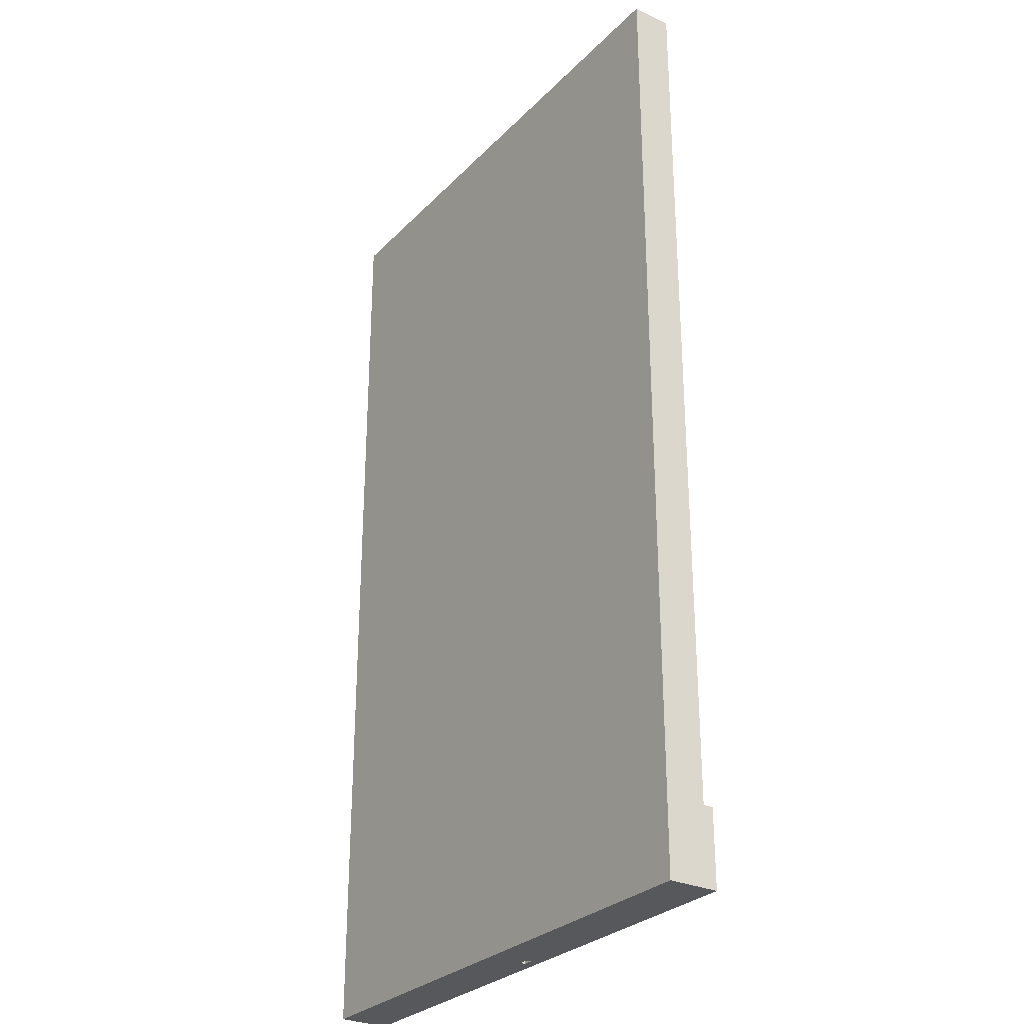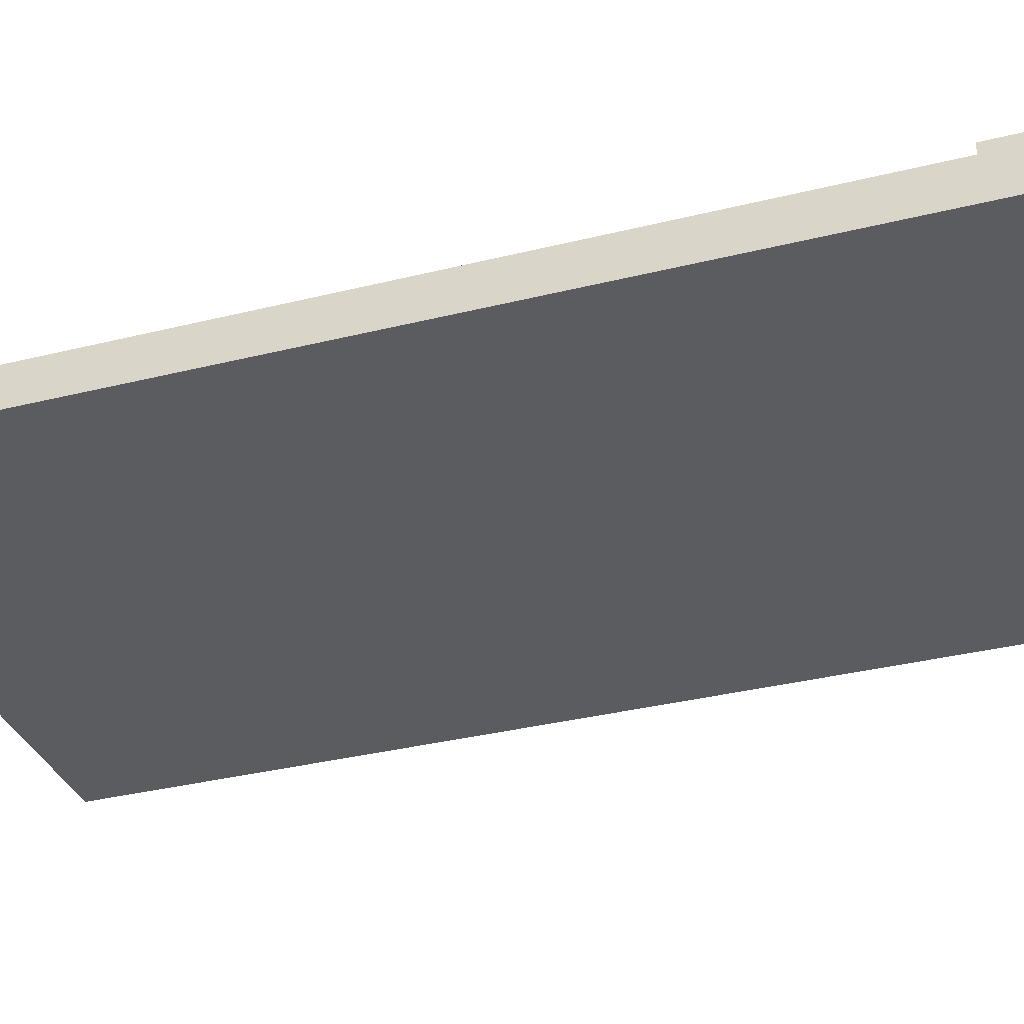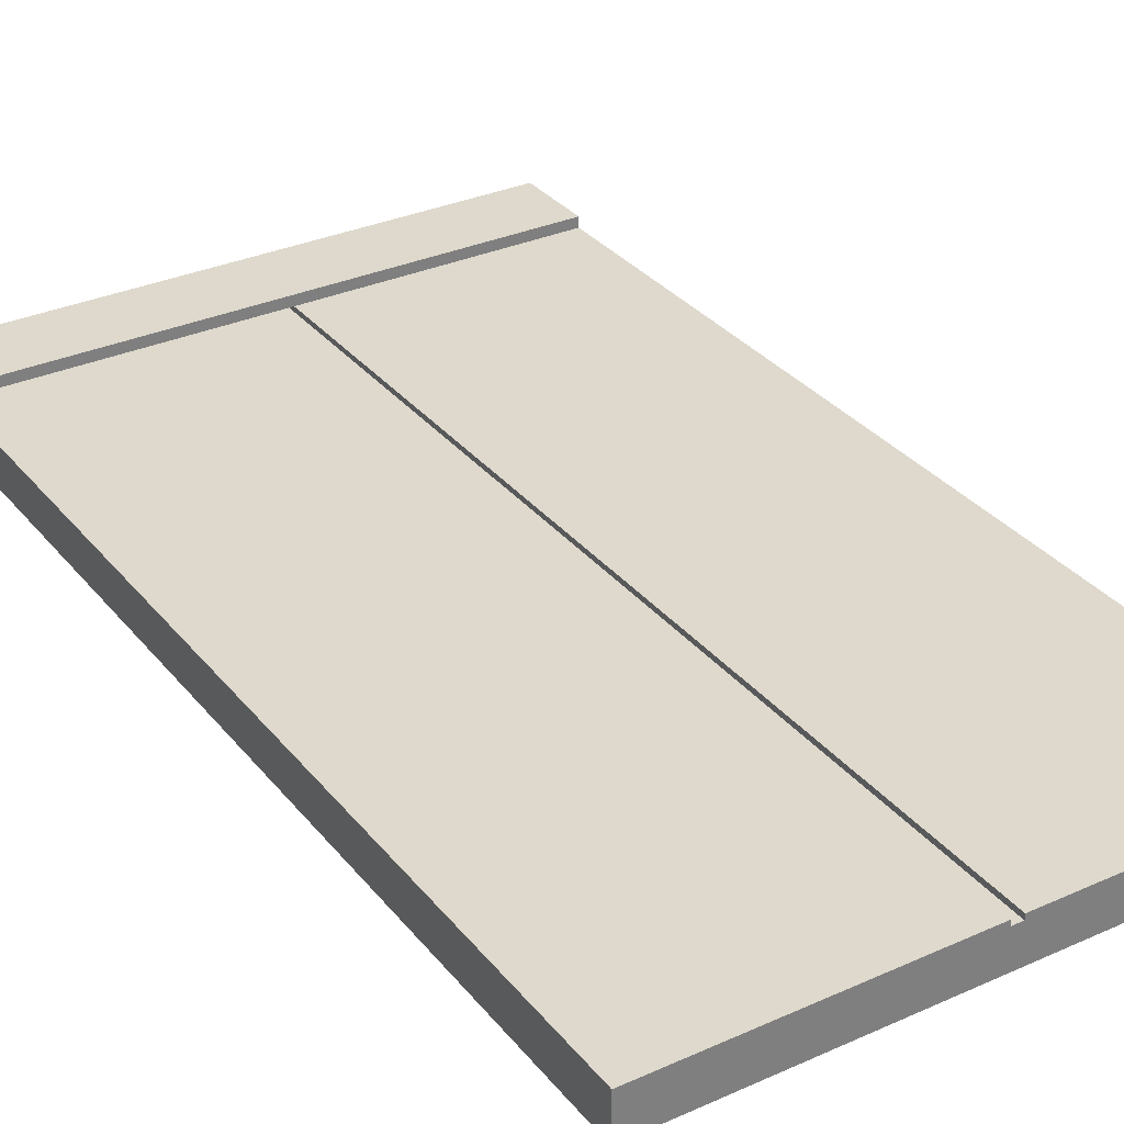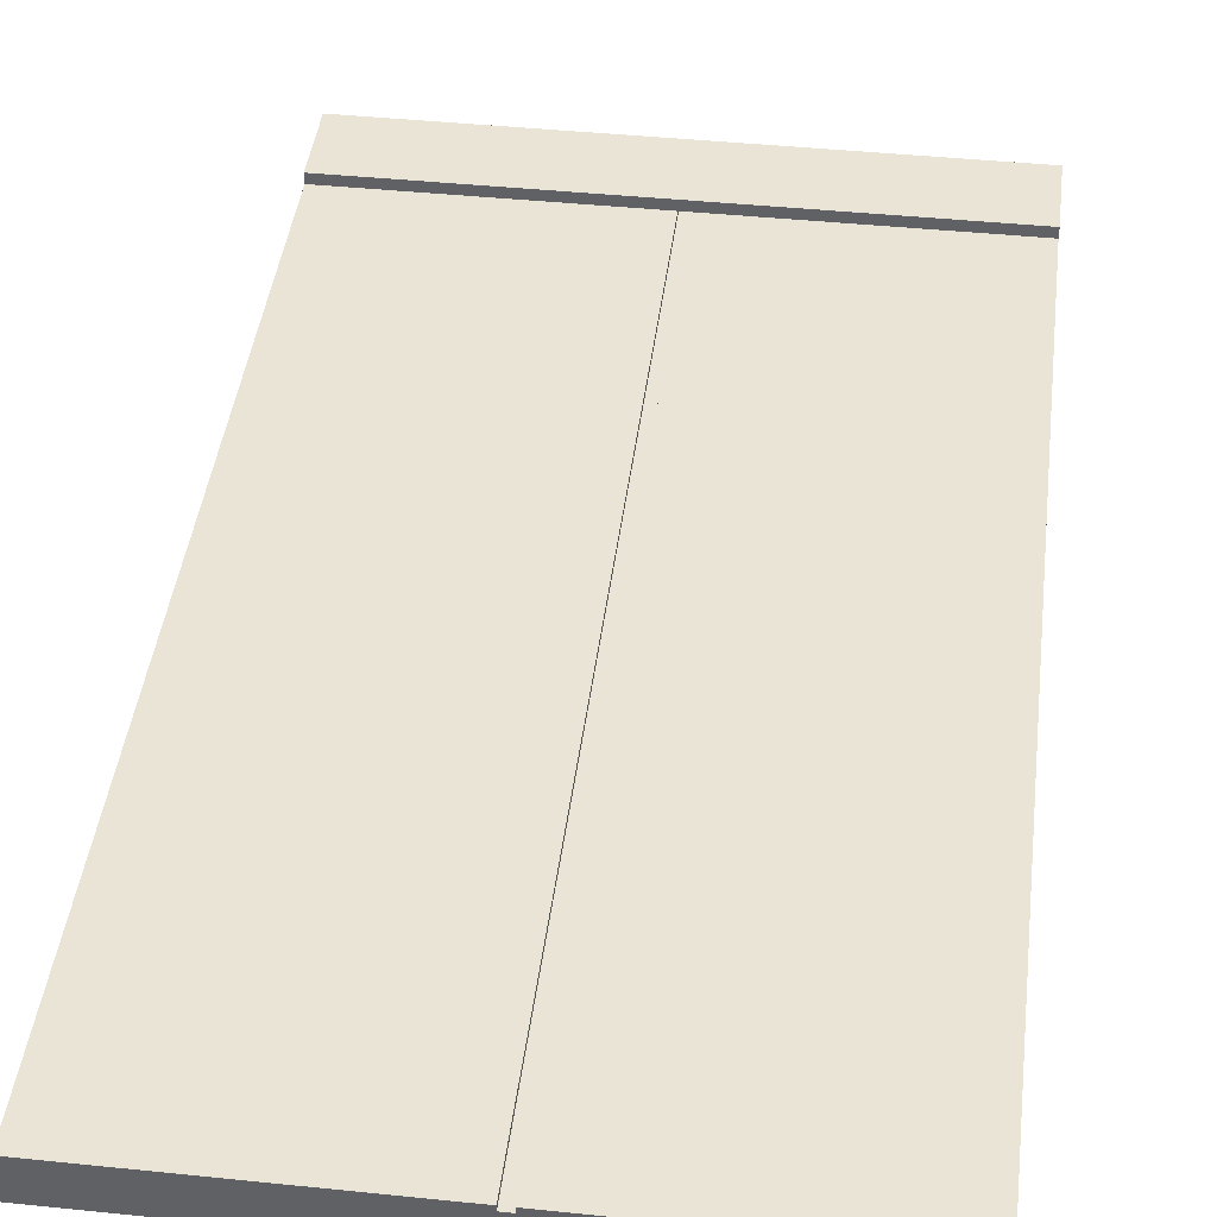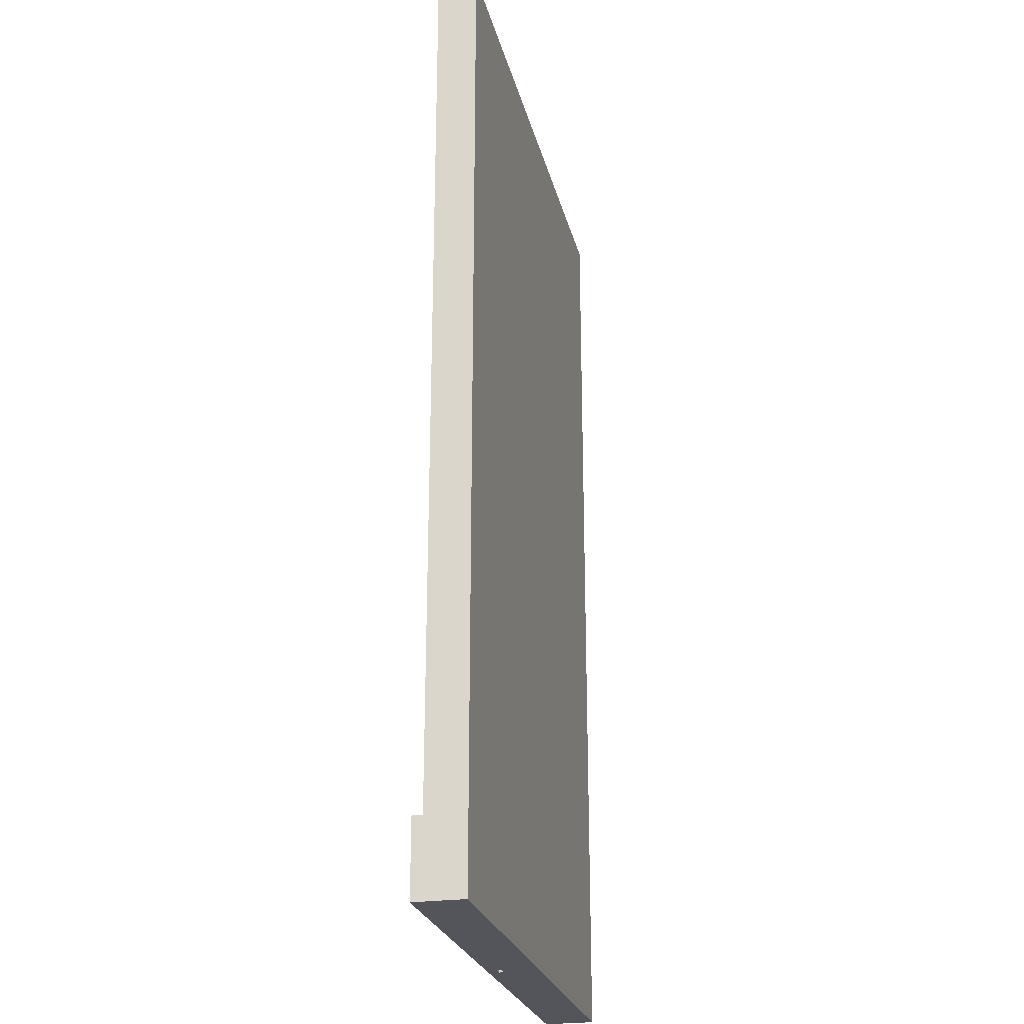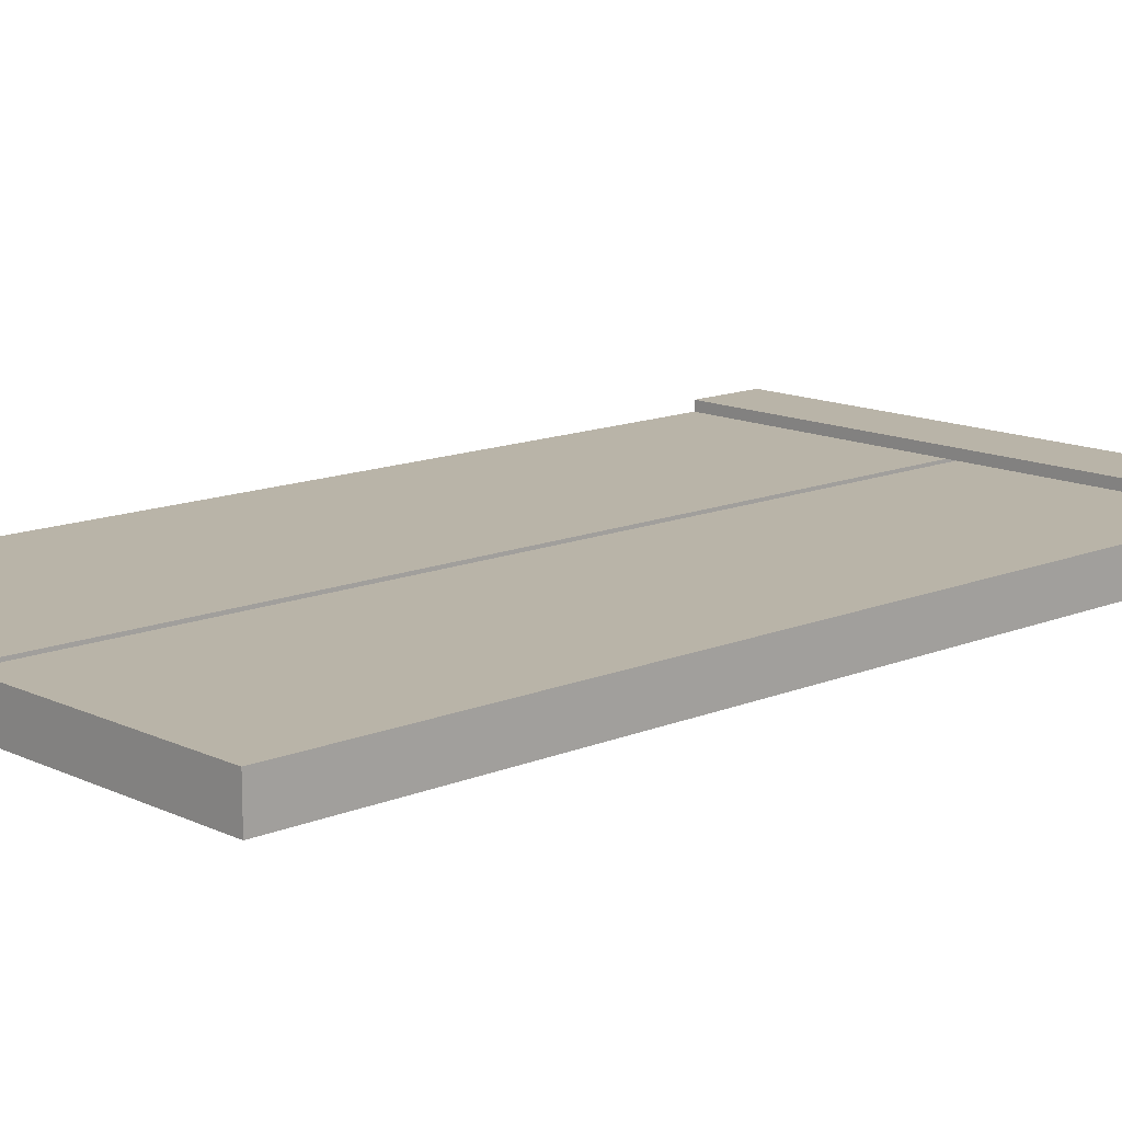
<metadata>
{"format":"obj","ext":"obj","renderer":"f3d","projection":"perspective","resolution":1024,"background":"white","views":[{"elev":-28.7,"azim":-124.5,"up":"+Y"},{"elev":-33.9,"azim":-71.2,"up":"+Z"},{"elev":32.0,"azim":147.9,"up":"+Z"},{"elev":42.6,"azim":-173.0,"up":"+Z"},{"elev":-25.0,"azim":103.1,"up":"+Y"},{"elev":13.3,"azim":-133.2,"up":"+Z"}]}
</metadata>
<code>
o
v -5.4 0 0.5
v -5.4 0 -0.5
v -5.4 1.5 0.5
v -5.4 1.5 0.3
v -5.4 19.2 0.3
v -5.4 19.2 -0.5
v 0 0 0.3
v 0 0 0.2
v 0 1.5 0.3
v 0 19.2 0.3
v 0 19.2 0.2
v -0.2 0 0.3
v -0.2 0 0.2
v -0.2 1.5 0.3
v -0.2 19.2 0.3
v -0.2 19.2 0.2
v 5.4 0 0.5
v 5.4 0 -0.5
v 5.4 1.5 0.5
v 5.4 1.5 0.3
v 5.4 19.2 0.3
v 5.4 19.2 -0.5
v -5.4 0 0.5
v -5.4 1.5 0.5
v 5.4 0 0.5
v 5.4 1.5 0.5
v -5.4 1.5 0.3
v -5.4 19.2 0.3
v -0.2 1.5 0.3
v -0.2 19.2 0.3
v 0 1.5 0.3
v 0 19.2 0.3
v 5.4 1.5 0.3
v 5.4 19.2 0.3
v -0.2 0 0.2
v -0.2 19.2 0.2
v 0 0 0.2
v 0 19.2 0.2
v -0.2 0 0.3
v -0.2 1.5 0.3
v 0 0 0.3
v 0 1.5 0.3
v -5.4 0 -0.5
v -5.4 19.2 -0.5
v 5.4 0 -0.5
v 5.4 19.2 -0.5
v -5.4 0 0.5
v 5.4 0 0.5
v -0.2 0 0.3
v 0 0 0.3
v -0.2 0 0.2
v 0 0 0.2
v -5.4 0 -0.5
v 5.4 0 -0.5
v -5.4 1.5 0.5
v 5.4 1.5 0.5
v -5.4 1.5 0.3
v -0.2 1.5 0.3
v 0 1.5 0.3
v 5.4 1.5 0.3
v -5.4 19.2 0.3
v -0.2 19.2 0.3
v 0 19.2 0.3
v 5.4 19.2 0.3
v -0.2 19.2 0.2
v 0 19.2 0.2
v -5.4 19.2 -0.5
v 5.4 19.2 -0.5
f 3 2 1
f 4 2 3
f 5 2 4
f 6 2 5
f 9 8 7
f 10 8 9
f 11 8 10
f 12 13 14
f 14 13 15
f 15 13 16
f 17 18 19
f 19 18 20
f 20 18 21
f 21 18 22
f 25 24 23
f 26 24 25
f 29 28 27
f 30 28 29
f 33 32 31
f 34 32 33
f 37 36 35
f 38 36 37
f 39 40 41
f 41 40 42
f 43 44 45
f 45 44 46
f 49 48 47
f 50 48 49
f 51 49 47
f 52 48 50
f 53 51 47
f 53 52 51
f 54 48 52
f 54 52 53
f 55 56 57
f 57 56 58
f 58 56 59
f 59 56 60
f 61 62 65
f 63 64 66
f 61 65 67
f 65 66 67
f 66 64 68
f 67 66 68

</code>
